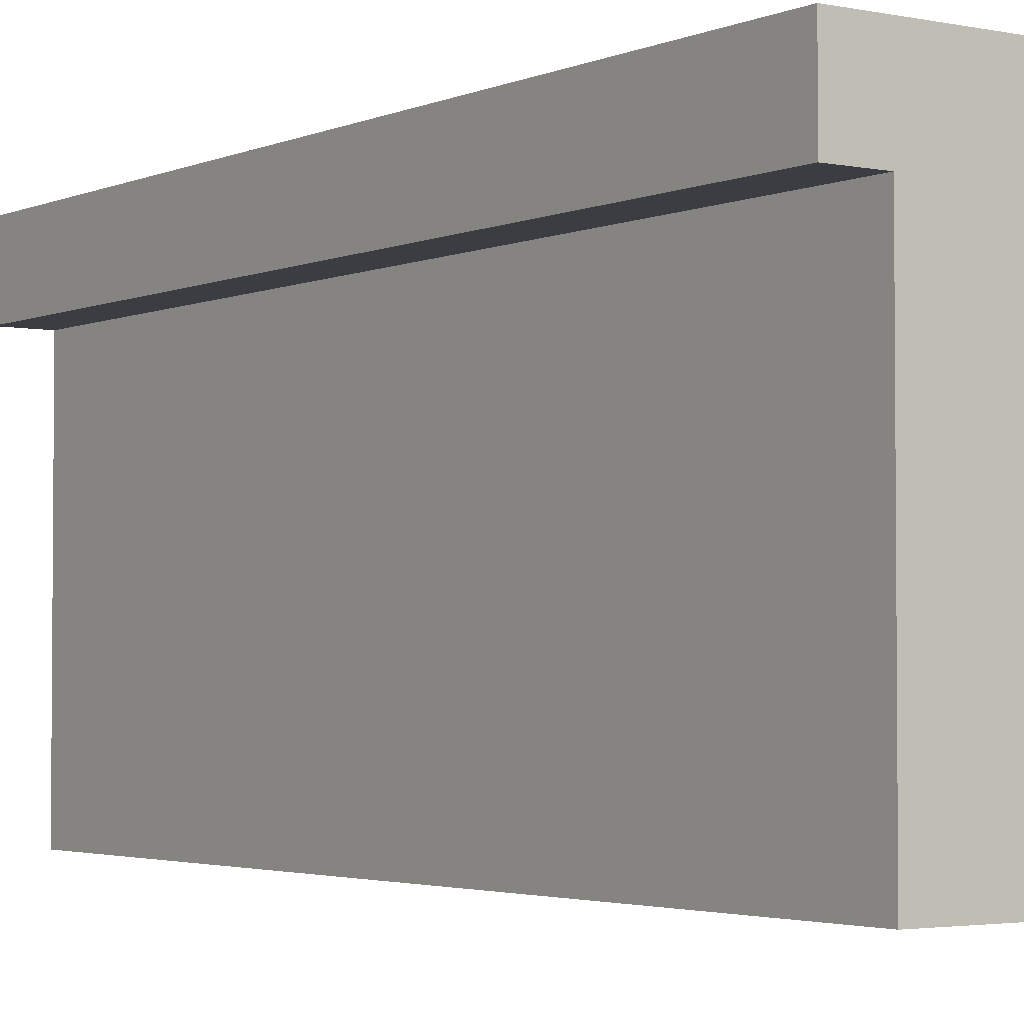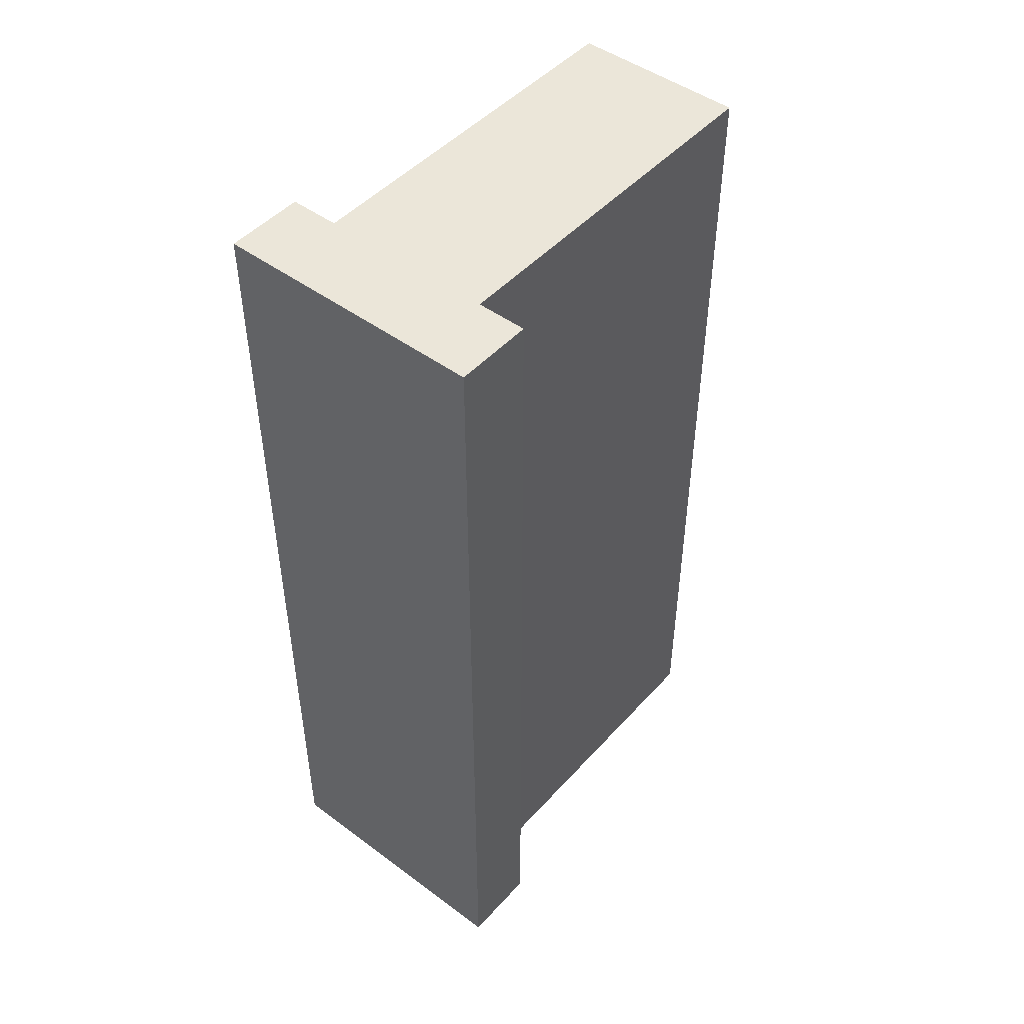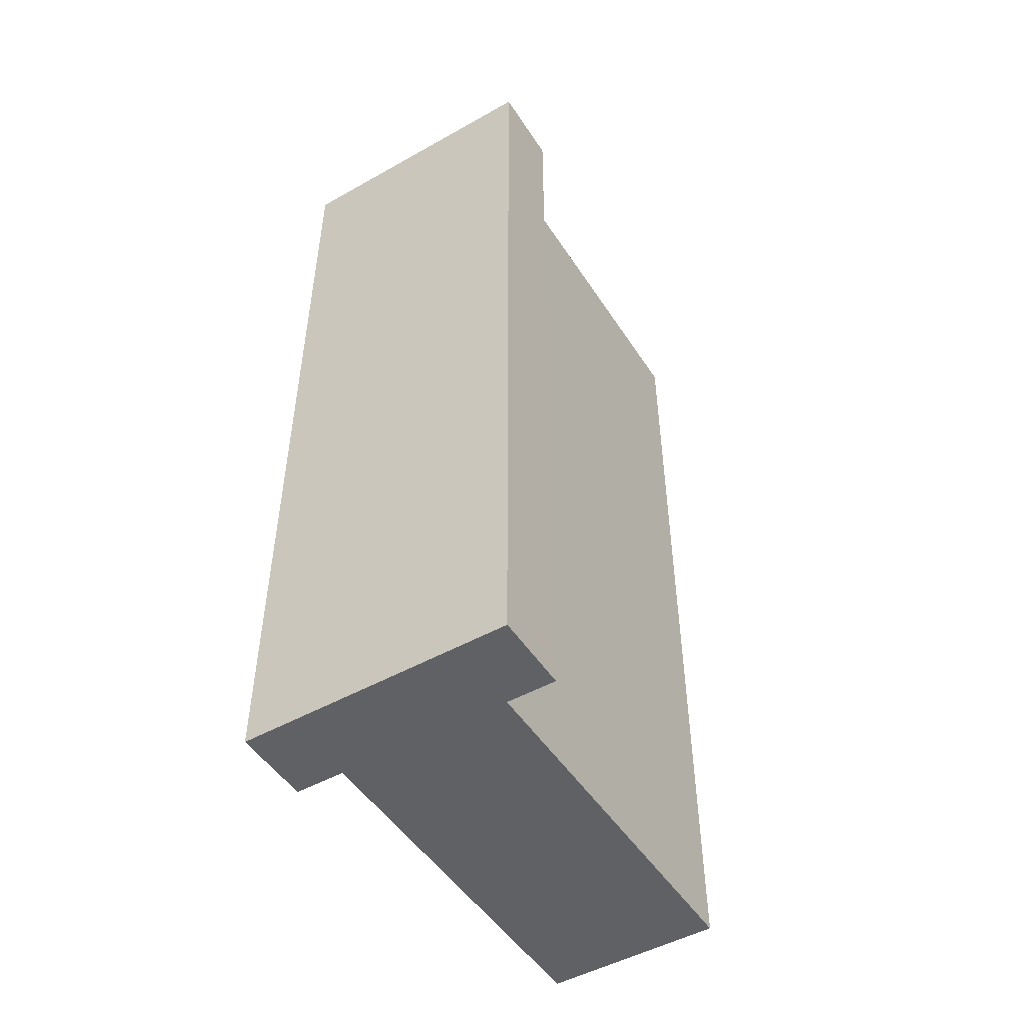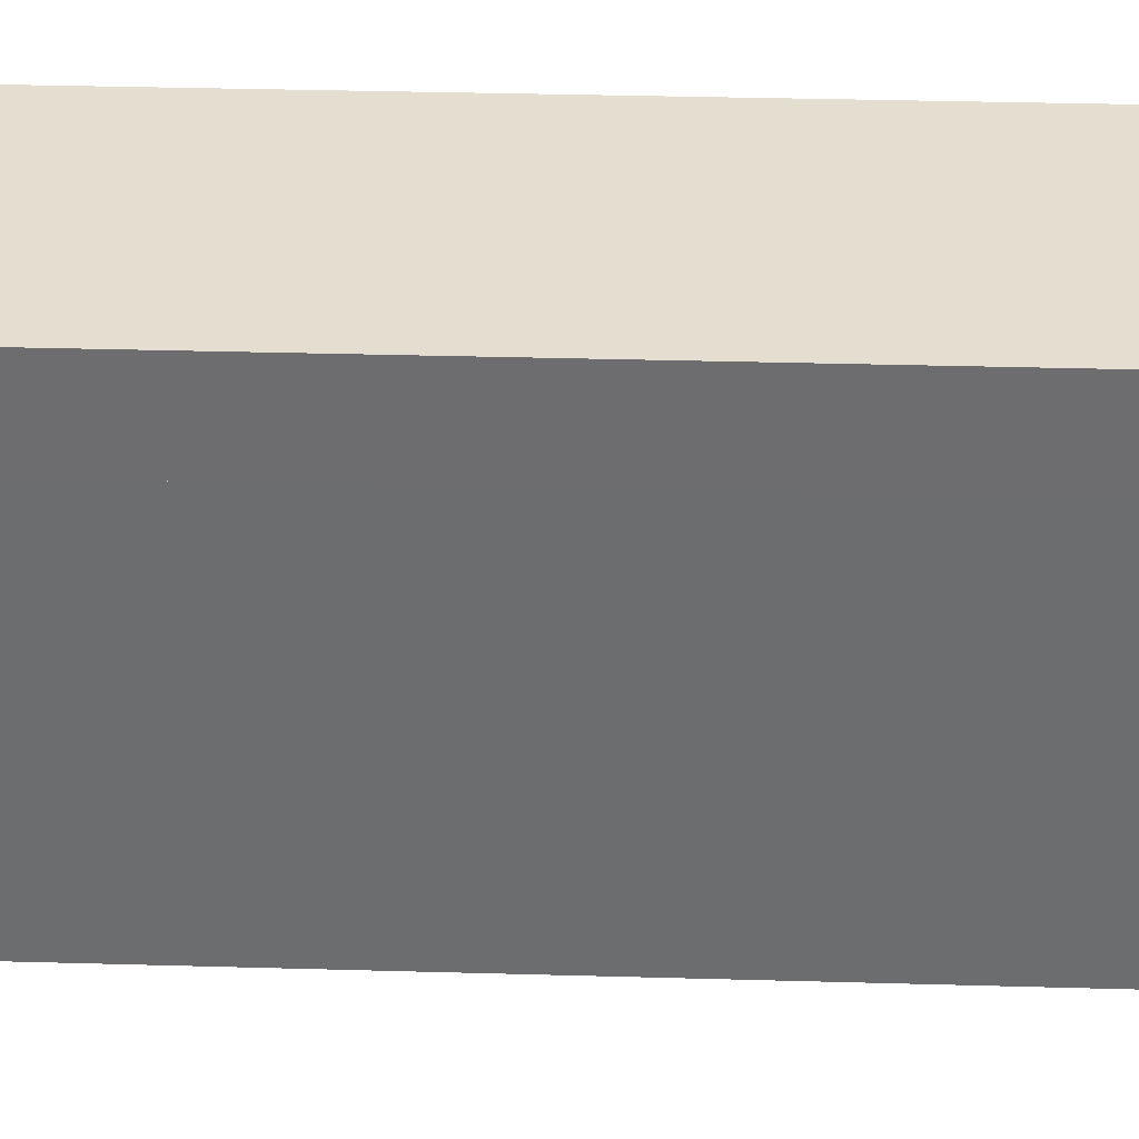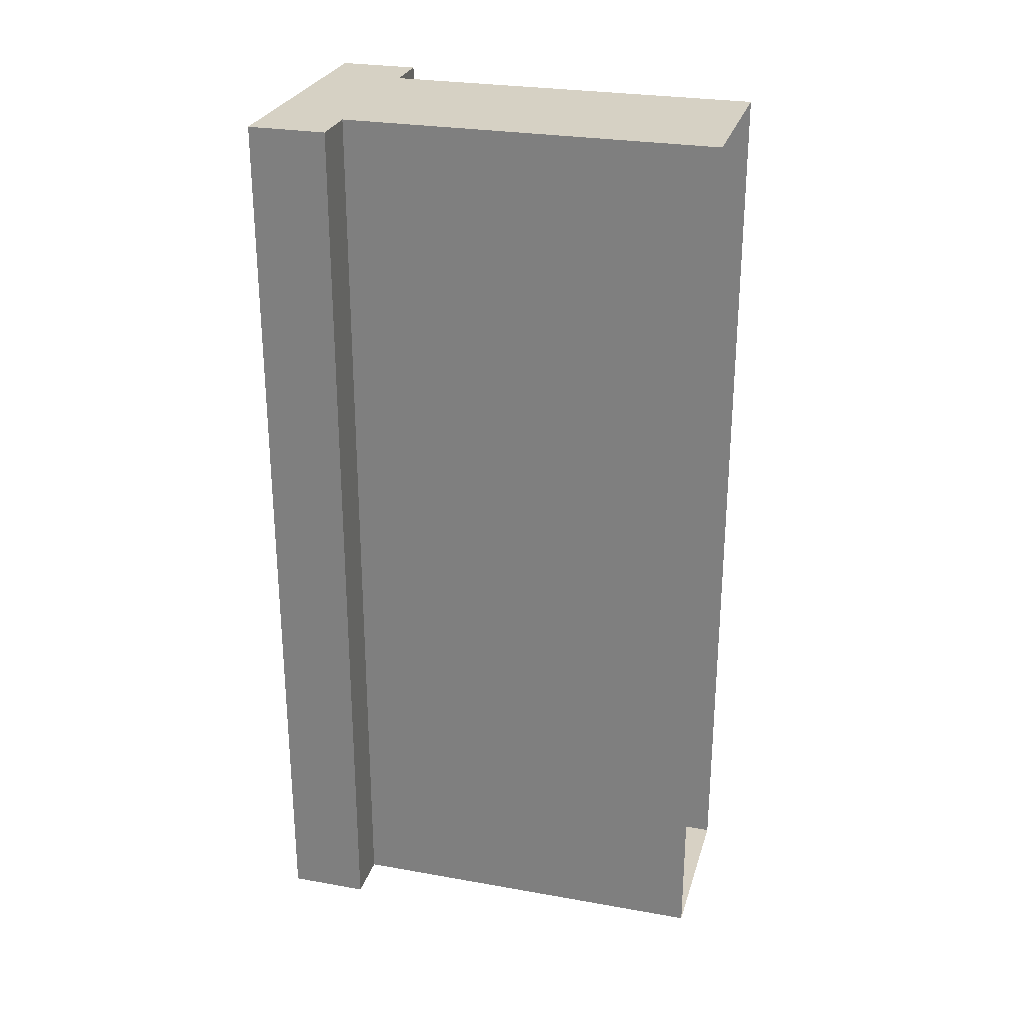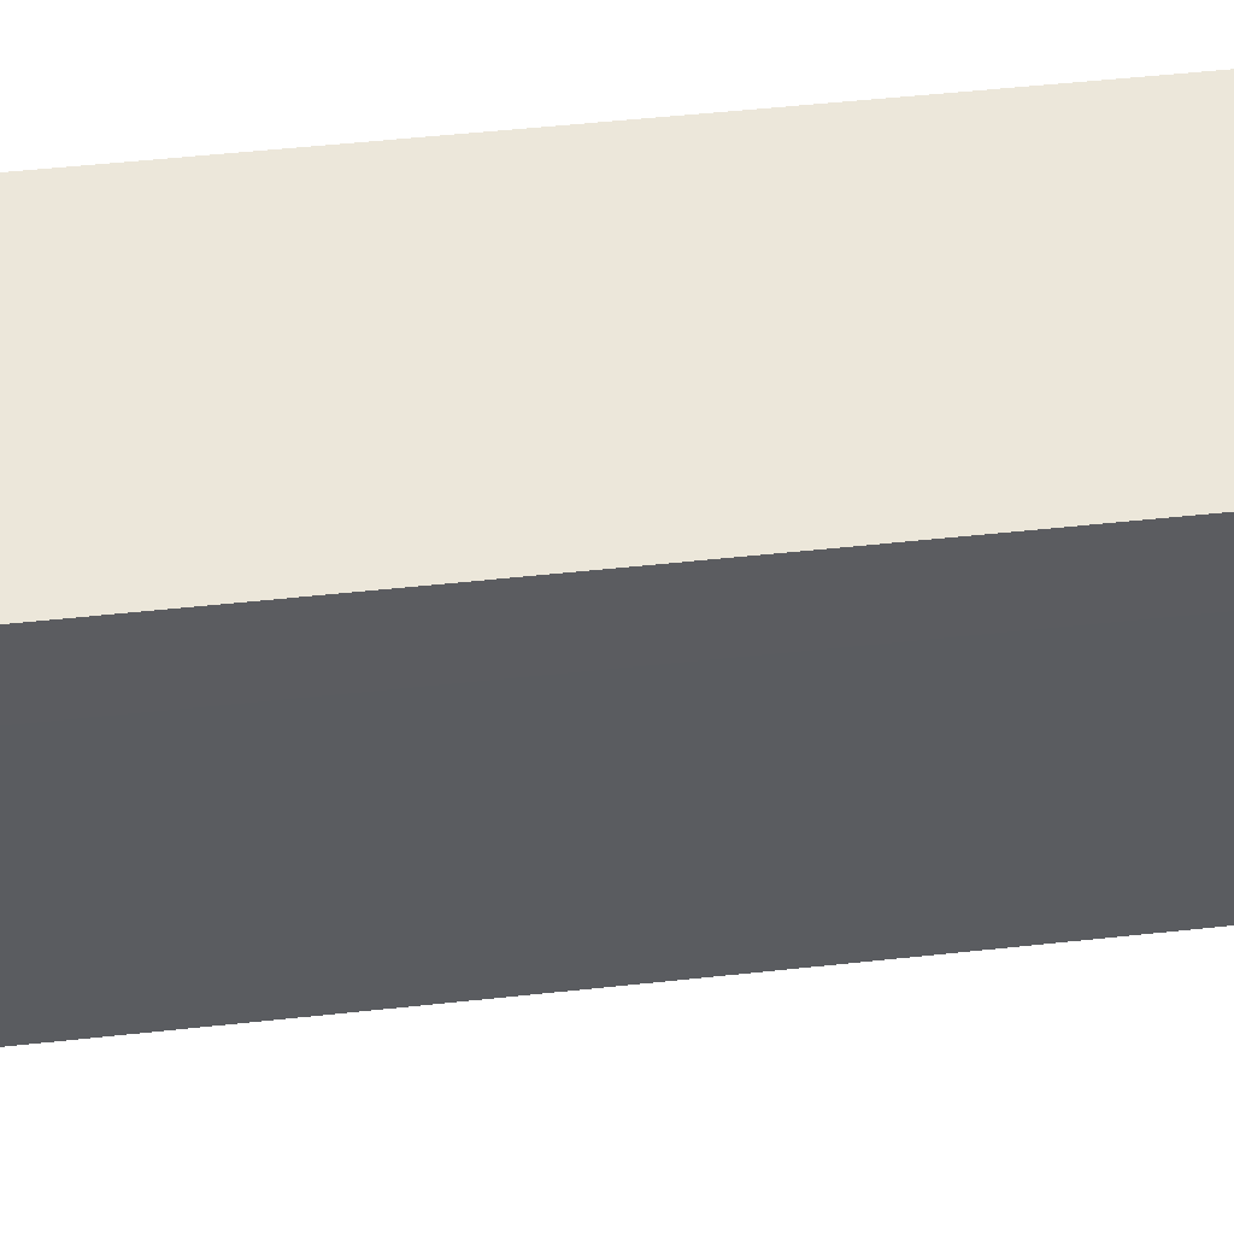
<metadata>
{"format":"obj","ext":"obj","renderer":"f3d","projection":"perspective","resolution":1024,"background":"white","views":[{"elev":-2.9,"azim":-35.1,"up":"+Y"},{"elev":47.7,"azim":-140.3,"up":"+Z"},{"elev":-49.5,"azim":-148.2,"up":"+Z"},{"elev":35.8,"azim":92.1,"up":"+Y"},{"elev":27.0,"azim":-74.6,"up":"+Z"},{"elev":54.1,"azim":83.5,"up":"+Y"}]}
</metadata>
<code>
o model_27
v -33.85 1.654 374.7
v -33.64 1.654 374.7
v -33.85 2 374.7
v -32.65 2 374.7
v -32.87 1.654 374.7
v -32.65 1.654 374.7
v -32.65 1.654 370.7
v -32.65 2 370.7
v -32.87 1.654 370.7
v -33.85 2 370.7
v -33.64 1.654 370.7
v -33.85 1.654 370.7
v -33.85 2 374.7
v -33.85 2 370.7
v -32.65 2 374.7
v -32.65 2 370.7
v -33.64 -8.321e-14 374.7
v -33.64 -8.232e-14 370.7
v -33.64 1.654 374.7
v -33.64 1.654 370.7
v -33.64 1.654 374.7
v -33.64 1.654 370.7
v -33.85 1.654 374.7
v -33.85 1.654 370.7
v -33.85 1.654 374.7
v -33.85 1.654 370.7
v -33.85 2 374.7
v -33.85 2 370.7
v -32.87 -8.321e-14 374.7
v -33.64 -8.321e-14 374.7
v -32.87 1.654 374.7
v -33.64 1.654 374.7
v -32.87 -8.232e-14 370.7
v -32.87 -8.321e-14 374.7
v -32.87 1.654 370.7
v -32.87 1.654 374.7
v -32.87 1.654 370.7
v -32.87 1.654 374.7
v -32.65 1.654 370.7
v -32.65 1.654 374.7
v -32.65 1.654 370.7
v -32.65 1.654 374.7
v -32.65 2 370.7
v -32.65 2 374.7
v -33.64 -8.232e-14 370.7
v -32.87 -8.232e-14 370.7
v -33.64 1.654 370.7
v -32.87 1.654 370.7
f 1 2 3
f 2 2 3
f 3 2 4
f 2 5 4
f 4 5 6
f 5 6 6
f 6 6 7
f 6 7 7
f 7 7 8
f 7 9 8
f 8 9 10
f 9 11 10
f 10 11 12
f 11 12 12
f 12 12 13
f 12 13 13
f 13 13 14
f 13 15 14
f 14 15 16
f 15 16 16
f 16 16 17
f 16 17 17
f 17 17 18
f 17 19 18
f 18 19 20
f 19 20 20
f 20 20 21
f 20 21 21
f 21 21 22
f 21 23 22
f 22 23 24
f 23 24 24
f 24 24 25
f 24 25 25
f 25 25 26
f 25 27 26
f 26 27 28
f 27 28 28
f 28 28 29
f 28 29 29
f 29 29 30
f 29 31 30
f 30 31 32
f 31 32 32
f 32 32 33
f 32 33 33
f 33 33 34
f 33 35 34
f 34 35 36
f 35 36 36
f 36 36 37
f 36 37 37
f 37 37 38
f 37 39 38
f 38 39 40
f 39 40 40
f 40 40 41
f 40 41 41
f 41 41 42
f 41 43 42
f 42 43 44
f 43 44 44
f 44 44 45
f 44 45 45
f 45 45 46
f 45 47 46
f 46 47 48

</code>
